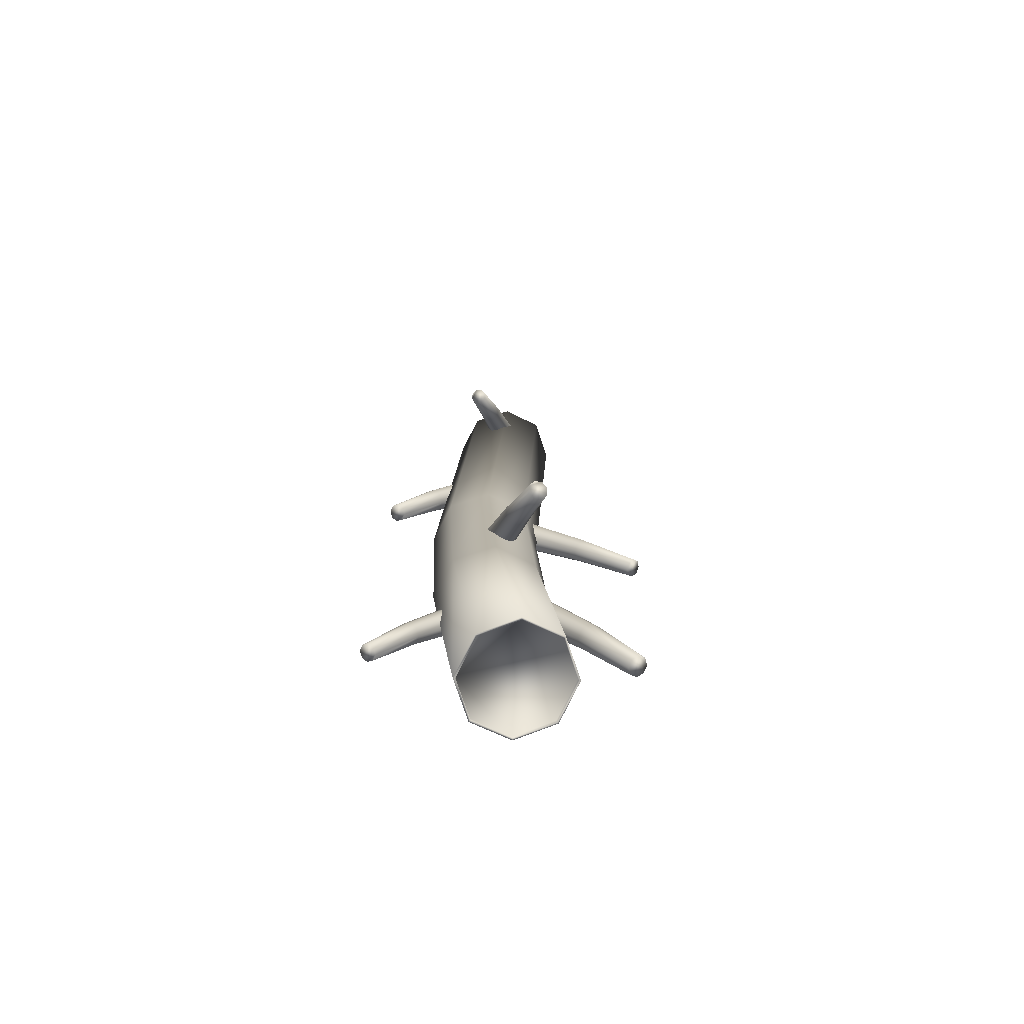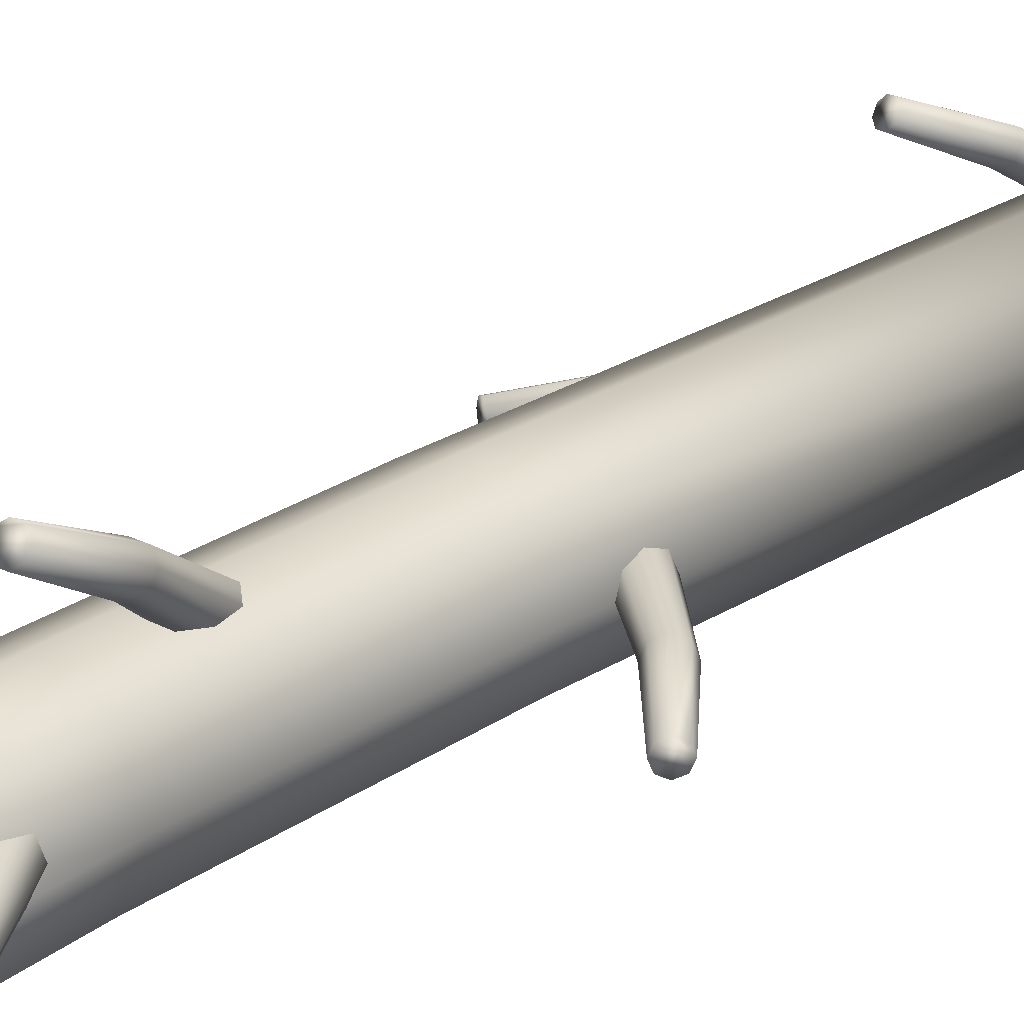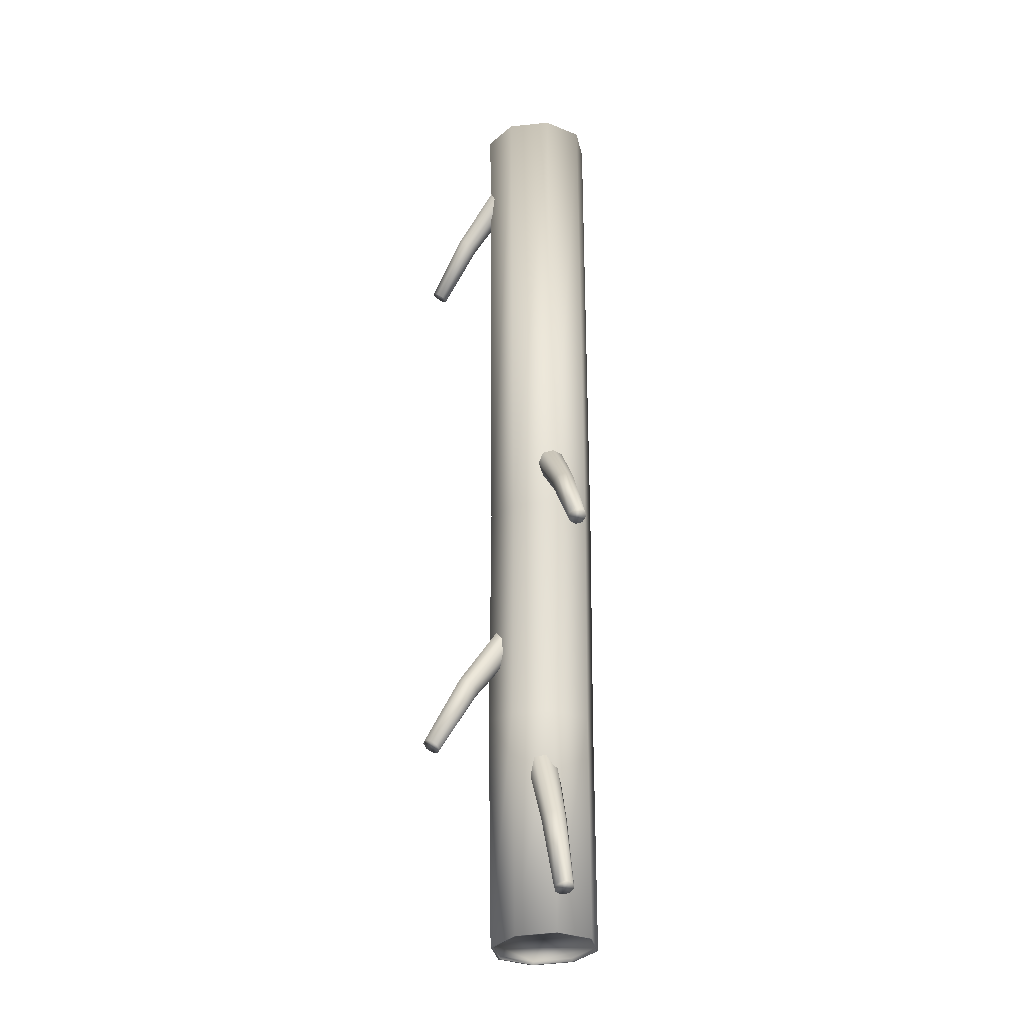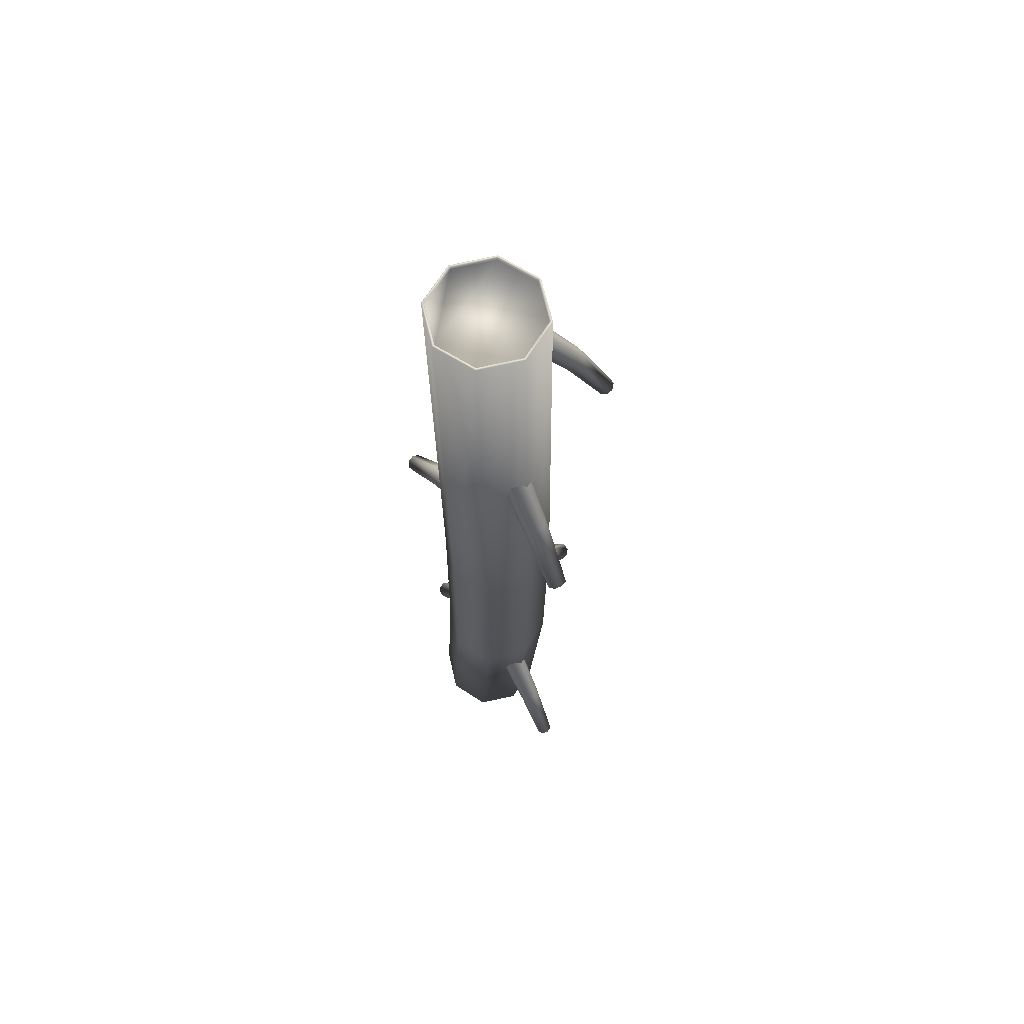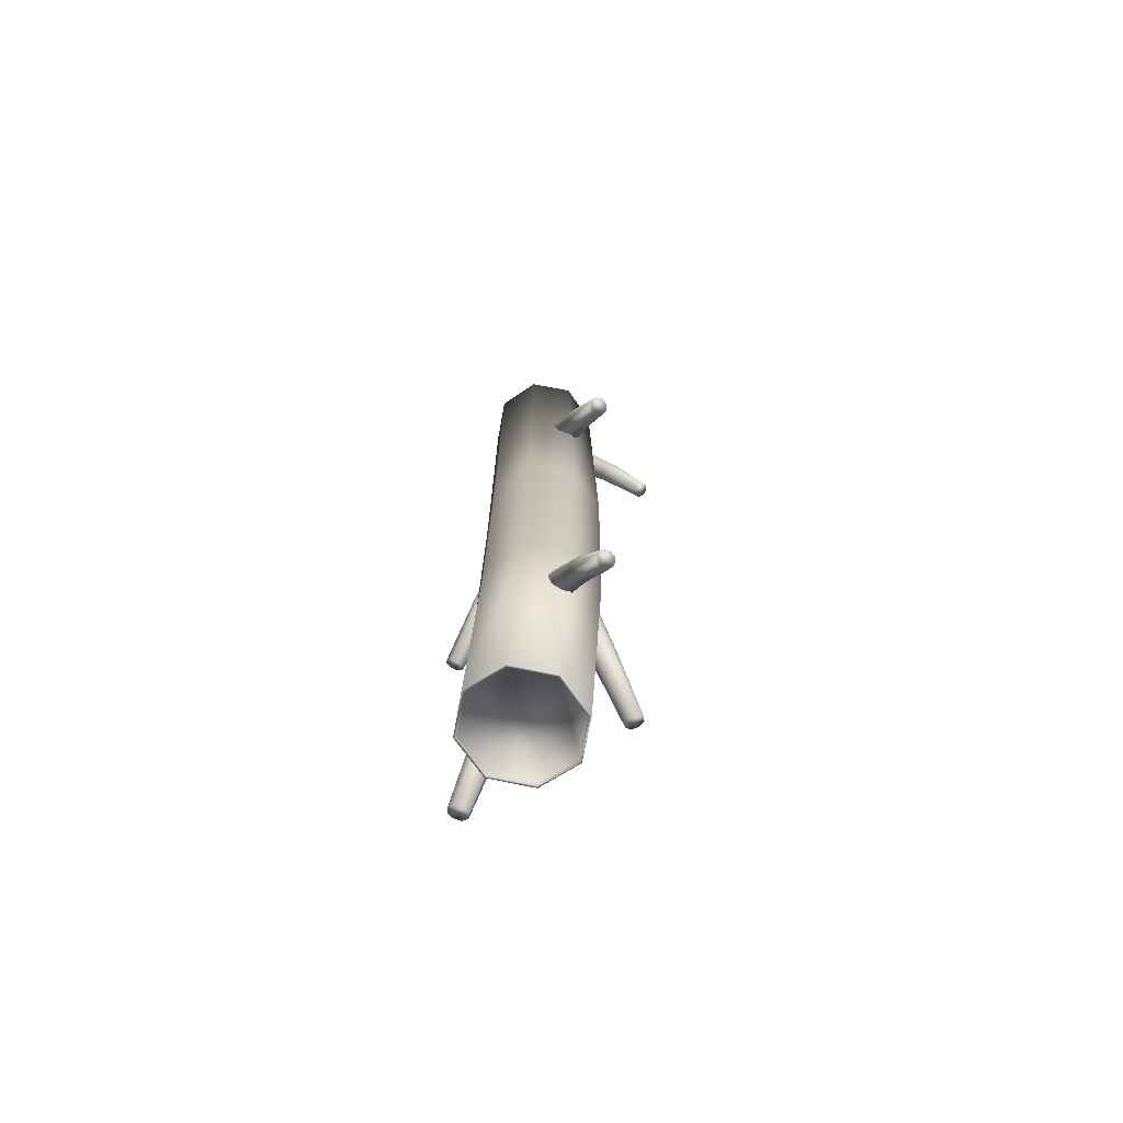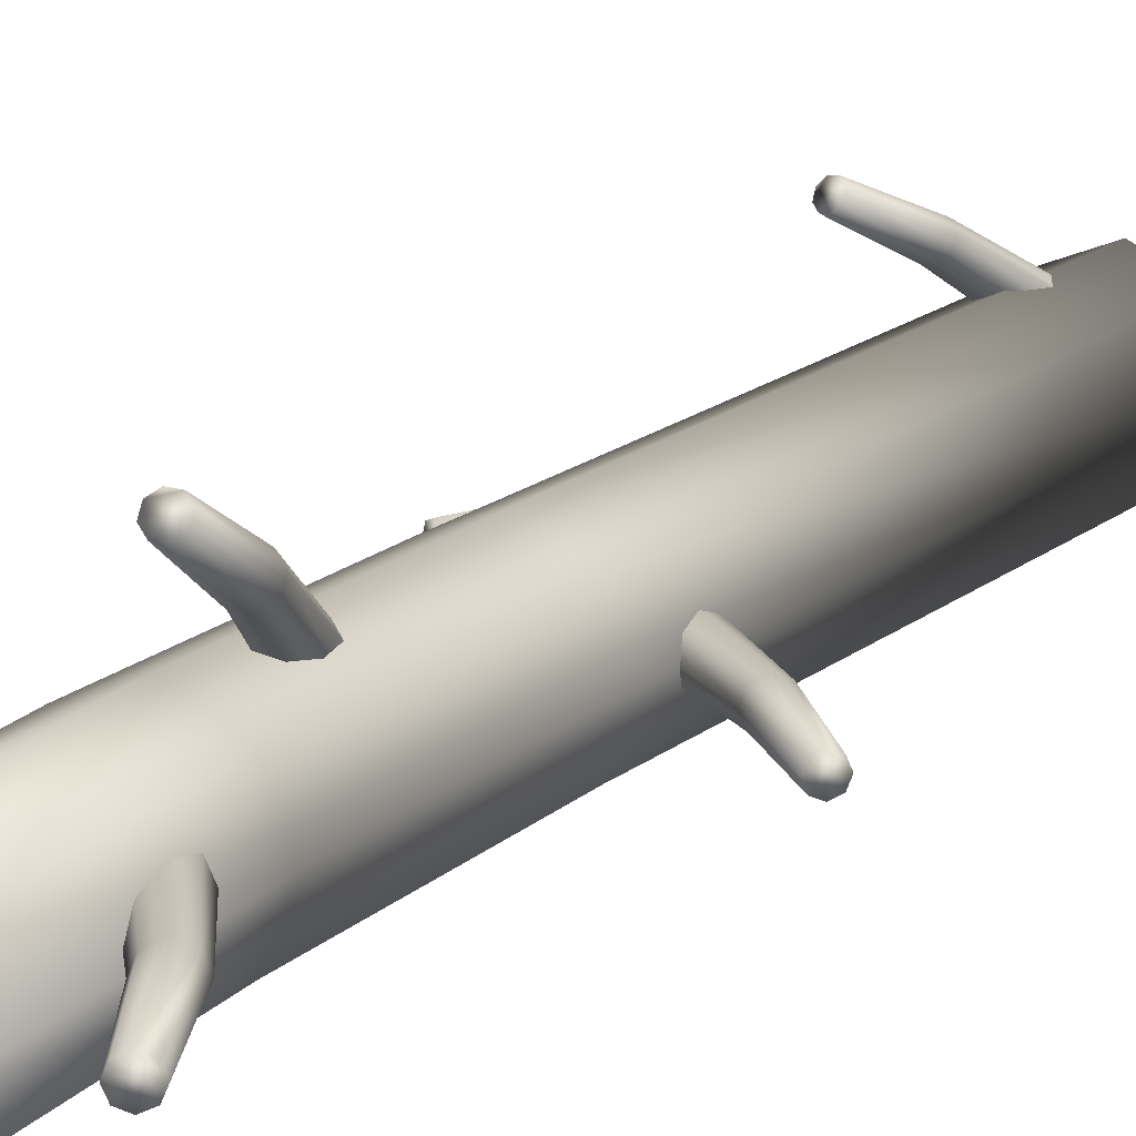
<metadata>
{"format":"obj","ext":"obj","renderer":"f3d","projection":"perspective","resolution":1024,"background":"white","views":[{"elev":-76.5,"azim":175.9,"up":"+Z"},{"elev":25.4,"azim":-136.7,"up":"+Y"},{"elev":-22.5,"azim":-102.2,"up":"+Z"},{"elev":66.4,"azim":54.2,"up":"+Z"},{"elev":-72.9,"azim":57.1,"up":"+Z"},{"elev":16.2,"azim":-149.5,"up":"+Y"}]}
</metadata>
<code>
o Cloth_73
v -0.03091 0.02695 -0.1806
v 0.008464 0.04325 -0.1806
v -0.0153 0.04529 -0.414
v -0.05313 0.02945 -0.4084
v -0.04721 -0.01243 -0.1806
v -0.06879 -0.008785 -0.4061
v -0.03091 -0.0518 -0.1806
v -0.05313 -0.04702 -0.4084
v 0.008464 -0.0681 -0.1806
v -0.0153 -0.06286 -0.414
v 0.04783 -0.0518 -0.1806
v 0.02253 -0.04702 -0.4196
v 0.06414 -0.01243 -0.1806
v 0.03819 -0.008785 -0.4219
v 0.02096 0.02787 -0.4194
v 0.02253 0.02945 -0.4196
v 0.03598 -0.008785 -0.4216
v 0.04783 0.02695 -0.1806
v 0.0546 -0.008785 0.521
v 0.03829 0.03059 0.521
v 0.03666 0.02895 0.521
v 0.05229 -0.008785 0.521
v 0.01859 0.07775 0.3957
v 0.0268 0.07665 0.3974
v 0.04075 0.104 0.3332
v 0.03447 0.1048 0.3319
v 0.01267 0.07328 0.3917
v 0.02994 0.1014 0.3288
v 0.01252 0.06587 0.3876
v 0.02983 0.09572 0.3257
v 0.01822 0.05985 0.3859
v 0.03419 0.09112 0.3244
v 0.02643 0.05876 0.3876
v 0.04047 0.09029 0.3257
v 0.03235 0.06323 0.3917
v 0.04499 0.0937 0.3288
v 0.0451 0.09937 0.3319
v 0.0325 0.07064 0.3957
v 0.009236 0.04226 0.4568
v 0.01628 0.03483 0.4548
v 0.01609 0.02568 0.4497
v 0.008785 0.02016 0.4447
v -0.001362 0.0215 0.4426
v -0.008405 0.02893 0.4447
v -0.008217 0.03809 0.4497
v -0.00091 0.04361 0.4548
v -0.09333 -0.02471 0.05944
v -0.09578 -0.01618 0.06199
v -0.146 -0.01618 0.002725
v -0.1441 -0.0227 0.000778
v -0.08742 -0.02824 0.0533
v -0.1396 -0.0254 -0.003921
v -0.08152 -0.02471 0.04715
v -0.1351 -0.0227 -0.00862
v -0.07907 -0.01618 0.0446
v -0.1332 -0.01618 -0.01057
v -0.08152 -0.007658 0.04715
v -0.1351 -0.009665 -0.00862
v -0.08742 -0.004127 0.0533
v -0.1396 -0.006965 -0.003921
v -0.1441 -0.009665 0.000778
v -0.09333 -0.007658 0.05944
v -0.0385 -0.01618 0.1139
v -0.03548 -0.005652 0.1108
v -0.02818 -0.001289 0.1032
v -0.02089 -0.005652 0.0956
v -0.01786 -0.01618 0.09245
v -0.02089 -0.02671 0.0956
v -0.02818 -0.03108 0.1032
v -0.03548 -0.02671 0.1108
v 0.1286 -0.01624 0.1733
v 0.09309 -0.01624 0.2476
v 0.0899 -0.02527 0.2457
v 0.1261 -0.02314 0.1718
v 0.08218 -0.02902 0.2409
v 0.1202 -0.02601 0.1682
v 0.07447 -0.02527 0.2362
v 0.1143 -0.02314 0.1646
v 0.07127 -0.01624 0.2343
v 0.1119 -0.01624 0.1631
v 0.07447 -0.007199 0.2362
v 0.1143 -0.009326 0.1646
v 0.08218 -0.003456 0.2409
v 0.1202 -0.006464 0.1682
v 0.1261 -0.009326 0.1718
v 0.0899 -0.007199 0.2457
v 0.04447 -0.005071 0.3139
v 0.04841 -0.01624 0.3163
v 0.03493 -0.000447 0.3081
v 0.0254 -0.005071 0.3023
v 0.02145 -0.01624 0.2999
v 0.0254 -0.0274 0.3023
v 0.03493 -0.03202 0.3081
v 0.04447 -0.0274 0.3139
v 0.1209 -0.01624 -0.3442
v 0.09093 -0.01624 -0.2814
v 0.08823 -0.02387 -0.283
v 0.1188 -0.02208 -0.3454
v 0.08171 -0.02704 -0.287
v 0.1139 -0.02449 -0.3485
v 0.07519 -0.02387 -0.2909
v 0.1089 -0.02208 -0.3515
v 0.07249 -0.01624 -0.2926
v 0.1068 -0.01624 -0.3528
v 0.07519 -0.0086 -0.2909
v 0.1089 -0.0104 -0.3515
v 0.08171 -0.005437 -0.287
v 0.1139 -0.00798 -0.3485
v 0.1188 -0.0104 -0.3454
v 0.08823 -0.0086 -0.283
v 0.04984 -0.006802 -0.2253
v 0.05317 -0.01624 -0.2233
v 0.04178 -0.002895 -0.2302
v 0.03373 -0.006802 -0.2351
v 0.03039 -0.01624 -0.2372
v 0.03373 -0.02567 -0.2351
v 0.04178 -0.02958 -0.2302
v 0.04984 -0.02567 -0.2253
v -0.08798 -0.01283 -0.2953
v -0.09118 -0.00379 -0.2934
v -0.1267 -0.00379 -0.3677
v -0.1242 -0.0107 -0.3692
v -0.08027 -0.01657 -0.3001
v -0.1183 -0.01356 -0.3728
v -0.07255 -0.01283 -0.3048
v -0.1124 -0.0107 -0.3764
v -0.06935 -0.00379 -0.3067
v -0.11 -0.00379 -0.3779
v -0.07255 0.005247 -0.3048
v -0.1124 0.003119 -0.3764
v -0.08027 0.008991 -0.3001
v -0.1183 0.005982 -0.3728
v -0.1242 0.003119 -0.3692
v -0.08798 0.005247 -0.2953
v -0.0465 -0.00379 -0.2247
v -0.04255 0.007375 -0.2271
v -0.03302 0.012 -0.2329
v -0.02349 0.007375 -0.2387
v -0.01954 -0.00379 -0.2411
v -0.02349 -0.01495 -0.2387
v -0.03302 -0.01958 -0.2329
v -0.04255 -0.01495 -0.2271
v -0.02208 0.07276 -0.1469
v -0.01524 0.07898 -0.1445
v -0.02977 0.1162 -0.2141
v -0.035 0.1114 -0.2159
v -0.02246 0.06479 -0.1521
v -0.03529 0.1053 -0.2199
v -0.01615 0.05974 -0.1571
v -0.03047 0.1014 -0.2238
v -0.006853 0.06056 -0.159
v -0.02336 0.1021 -0.2252
v -1.4e-05 0.06678 -0.1567
v -0.01813 0.1068 -0.2235
v 0.000363 0.07475 -0.1515
v -0.01785 0.1129 -0.2195
v -0.02267 0.1168 -0.2156
v -0.005943 0.0798 -0.1465
v 0.00283 0.03404 -0.08104
v 0.01431 0.03506 -0.08342
v 0.0221 0.02882 -0.08966
v 0.02164 0.01897 -0.0961
v 0.01319 0.01129 -0.09897
v 0.001705 0.01027 -0.09658
v -0.006085 0.01652 -0.09034
v -0.005619 0.02636 -0.08391
v -0.001077 0.04689 0.521
v 0.05737 0.0233 0.05279
v 0.018 0.03961 0.05279
v 0.07368 -0.01607 0.05279
v 0.03829 -0.04816 0.521
v 0.05737 -0.05544 0.05279
v -0.001077 -0.06446 0.521
v 0.018 -0.07174 0.05279
v -0.04045 -0.04816 0.521
v -0.02137 -0.05544 0.05279
v -0.05675 -0.008785 0.521
v -0.03767 -0.01607 0.05279
v -0.04045 0.03059 0.521
v -0.02137 0.0233 0.05279
v 0.02145 -0.04543 -0.416
v 0.02096 -0.04543 -0.4194
v -0.0153 -0.06062 -0.414
v -0.01481 -0.06062 -0.4107
v -0.06658 -0.008785 -0.4065
v -0.05156 0.02787 -0.4087
v -0.0153 0.04305 -0.414
v -0.05156 -0.04543 -0.4087
v 0.03647 -0.008785 -0.4182
v -0.05106 -0.04543 -0.4053
v -0.06608 -0.008785 -0.4031
v -0.05106 0.02787 -0.4053
v -0.01481 0.04305 -0.4107
v 0.02145 0.02787 -0.416
v -0.001077 -0.06216 0.521
v 0.03666 -0.04652 0.521
v 0.03666 -0.04652 0.5175
v -0.001077 -0.06216 0.5175
v -0.05445 -0.008785 0.521
v -0.03882 0.02895 0.521
v -0.001077 0.04458 0.521
v -0.03882 -0.04652 0.521
v 0.05229 -0.008785 0.5175
v 0.03666 0.02895 0.5175
v -0.001077 0.04458 0.5175
v -0.03882 0.02895 0.5175
v -0.05445 -0.008785 0.5175
v -0.03882 -0.04652 0.5175
f 1 2 3
f 3 4 1
f 5 1 4
f 4 6 5
f 7 5 6
f 6 8 7
f 9 7 8
f 8 10 9
f 11 9 10
f 10 12 11
f 13 11 12
f 12 14 13
f 15 16 14
f 14 17 15
f 18 13 14
f 14 16 18
f 2 18 16
f 16 3 2
f 19 20 21
f 21 22 19
f 23 24 25
f 25 26 23
f 27 23 26
f 26 28 27
f 29 27 28
f 28 30 29
f 31 29 30
f 30 32 31
f 33 31 32
f 32 34 33
f 35 33 34
f 34 36 35
f 36 34 32
f 36 32 30
f 36 30 28
f 36 28 26
f 36 26 25
f 36 25 37
f 38 35 36
f 36 37 38
f 24 38 37
f 37 25 24
f 39 40 38
f 38 24 39
f 40 41 35
f 35 38 40
f 41 42 33
f 33 35 41
f 42 43 31
f 31 33 42
f 43 44 29
f 29 31 43
f 44 45 27
f 27 29 44
f 45 46 23
f 23 27 45
f 46 39 24
f 24 23 46
f 47 48 49
f 49 50 47
f 51 47 50
f 50 52 51
f 53 51 52
f 52 54 53
f 55 53 54
f 54 56 55
f 57 55 56
f 56 58 57
f 59 57 58
f 58 60 59
f 60 58 56
f 60 56 54
f 60 54 52
f 60 52 50
f 60 50 49
f 60 49 61
f 62 59 60
f 60 61 62
f 48 62 61
f 61 49 48
f 63 64 62
f 62 48 63
f 64 65 59
f 59 62 64
f 65 66 57
f 57 59 65
f 66 67 55
f 55 57 66
f 67 68 53
f 53 55 67
f 68 69 51
f 51 53 68
f 69 70 47
f 47 51 69
f 70 63 48
f 48 47 70
f 71 72 73
f 73 74 71
f 74 73 75
f 75 76 74
f 76 75 77
f 77 78 76
f 78 77 79
f 79 80 78
f 80 79 81
f 81 82 80
f 82 81 83
f 83 84 82
f 80 82 84
f 80 84 85
f 80 85 71
f 80 71 74
f 80 74 76
f 80 76 78
f 84 83 86
f 86 85 84
f 85 86 72
f 72 71 85
f 86 87 88
f 88 72 86
f 83 89 87
f 87 86 83
f 81 90 89
f 89 83 81
f 79 91 90
f 90 81 79
f 77 92 91
f 91 79 77
f 75 93 92
f 92 77 75
f 73 94 93
f 93 75 73
f 72 88 94
f 94 73 72
f 95 96 97
f 97 98 95
f 98 97 99
f 99 100 98
f 100 99 101
f 101 102 100
f 102 101 103
f 103 104 102
f 104 103 105
f 105 106 104
f 106 105 107
f 107 108 106
f 104 106 108
f 104 108 109
f 104 109 95
f 104 95 98
f 104 98 100
f 104 100 102
f 108 107 110
f 110 109 108
f 109 110 96
f 96 95 109
f 110 111 112
f 112 96 110
f 107 113 111
f 111 110 107
f 105 114 113
f 113 107 105
f 103 115 114
f 114 105 103
f 101 116 115
f 115 103 101
f 99 117 116
f 116 101 99
f 97 118 117
f 117 99 97
f 96 112 118
f 118 97 96
f 119 120 121
f 121 122 119
f 123 119 122
f 122 124 123
f 125 123 124
f 124 126 125
f 127 125 126
f 126 128 127
f 129 127 128
f 128 130 129
f 131 129 130
f 130 132 131
f 132 130 128
f 132 128 126
f 132 126 124
f 132 124 122
f 132 122 121
f 132 121 133
f 134 131 132
f 132 133 134
f 120 134 133
f 133 121 120
f 135 136 134
f 134 120 135
f 136 137 131
f 131 134 136
f 137 138 129
f 129 131 137
f 138 139 127
f 127 129 138
f 139 140 125
f 125 127 139
f 140 141 123
f 123 125 140
f 141 142 119
f 119 123 141
f 142 135 120
f 120 119 142
f 143 144 145
f 145 146 143
f 147 143 146
f 146 148 147
f 149 147 148
f 148 150 149
f 151 149 150
f 150 152 151
f 153 151 152
f 152 154 153
f 155 153 154
f 154 156 155
f 156 154 152
f 156 152 150
f 156 150 148
f 156 148 146
f 156 146 145
f 156 145 157
f 158 155 156
f 156 157 158
f 144 158 157
f 157 145 144
f 159 160 158
f 158 144 159
f 160 161 155
f 155 158 160
f 161 162 153
f 153 155 161
f 162 163 151
f 151 153 162
f 163 164 149
f 149 151 163
f 164 165 147
f 147 149 164
f 165 166 143
f 143 147 165
f 166 159 144
f 144 143 166
f 167 20 168
f 168 169 167
f 20 19 170
f 170 168 20
f 19 171 172
f 172 170 19
f 171 173 174
f 174 172 171
f 173 175 176
f 176 174 173
f 175 177 178
f 178 176 175
f 177 179 180
f 180 178 177
f 179 167 169
f 169 180 179
f 181 182 183
f 183 184 181
f 185 6 4
f 4 186 185
f 182 12 10
f 10 183 182
f 187 3 16
f 16 15 187
f 186 4 3
f 3 187 186
f 188 8 6
f 6 185 188
f 17 14 12
f 12 182 17
f 183 10 8
f 8 188 183
f 189 181 184
f 189 184 190
f 189 190 191
f 189 191 192
f 189 192 193
f 189 193 194
f 190 188 185
f 185 191 190
f 192 186 187
f 187 193 192
f 193 187 15
f 15 194 193
f 189 17 182
f 182 181 189
f 184 183 188
f 188 190 184
f 191 185 186
f 186 192 191
f 194 15 17
f 17 189 194
f 195 196 197
f 197 198 195
f 179 177 199
f 199 200 179
f 173 171 196
f 196 195 173
f 20 167 201
f 201 21 20
f 167 179 200
f 200 201 167
f 177 175 202
f 202 199 177
f 171 19 22
f 22 196 171
f 175 173 195
f 195 202 175
f 198 197 203
f 198 203 204
f 198 204 205
f 198 205 206
f 198 206 207
f 198 207 208
f 199 202 208
f 208 207 199
f 201 200 206
f 206 205 201
f 21 201 205
f 205 204 21
f 196 22 203
f 203 197 196
f 202 195 198
f 198 208 202
f 200 199 207
f 207 206 200
f 22 21 204
f 204 203 22
f 169 168 18
f 18 2 169
f 168 170 13
f 13 18 168
f 170 172 11
f 11 13 170
f 172 174 9
f 9 11 172
f 174 176 7
f 7 9 174
f 176 178 5
f 5 7 176
f 178 180 1
f 1 5 178
f 180 169 2
f 2 1 180

</code>
